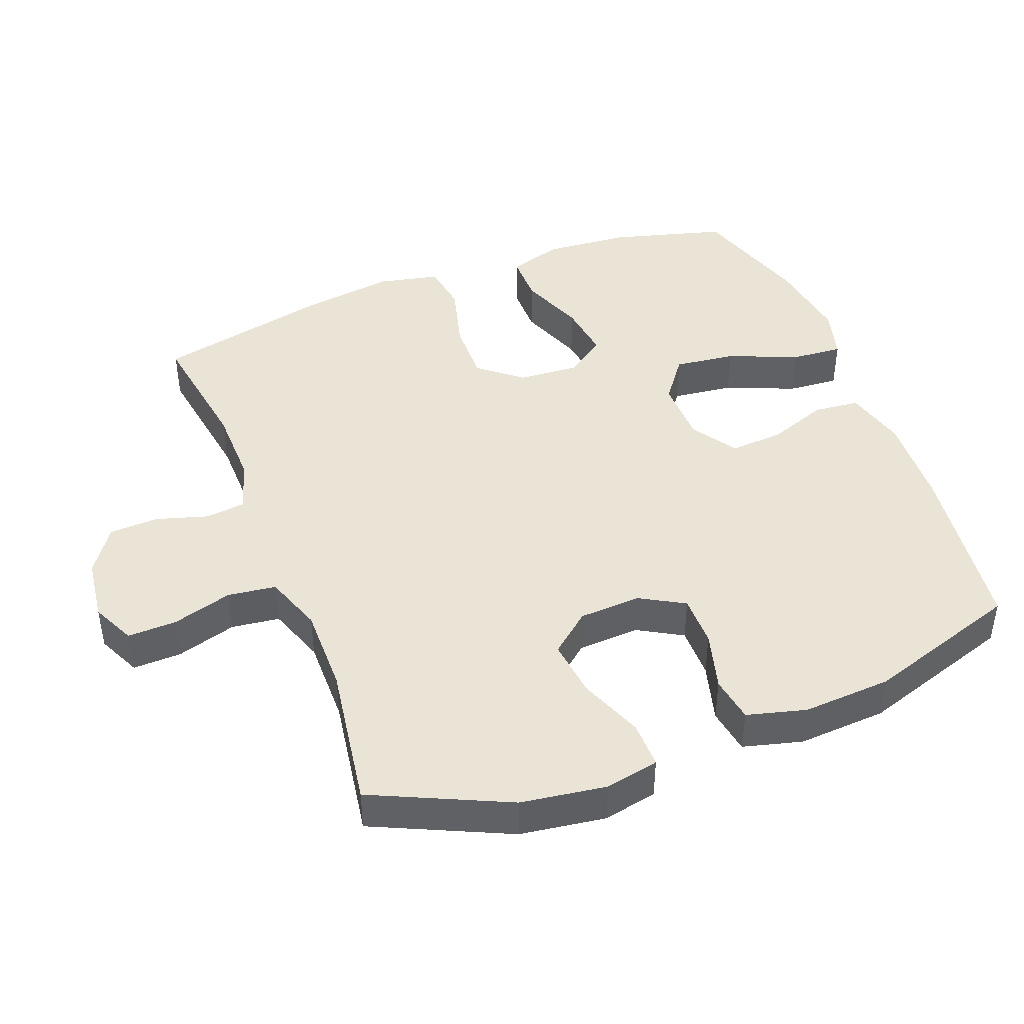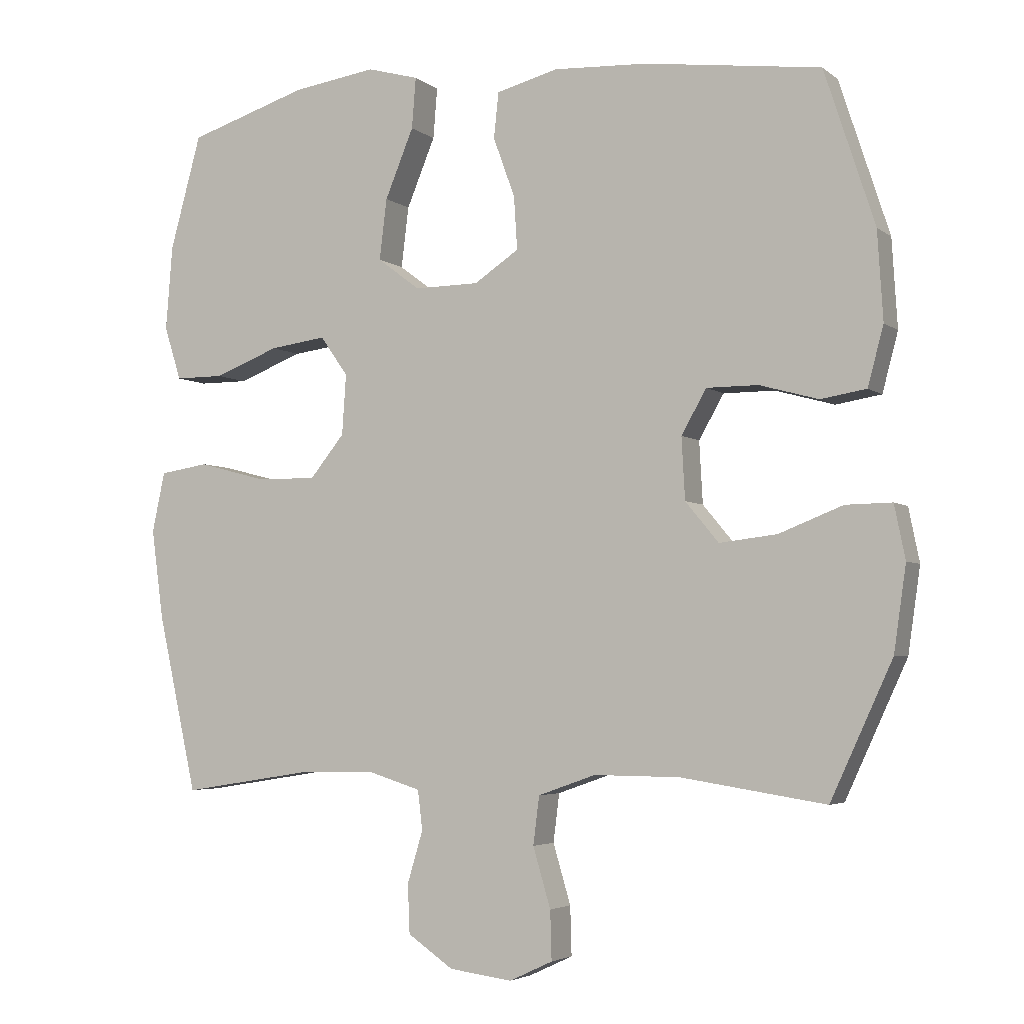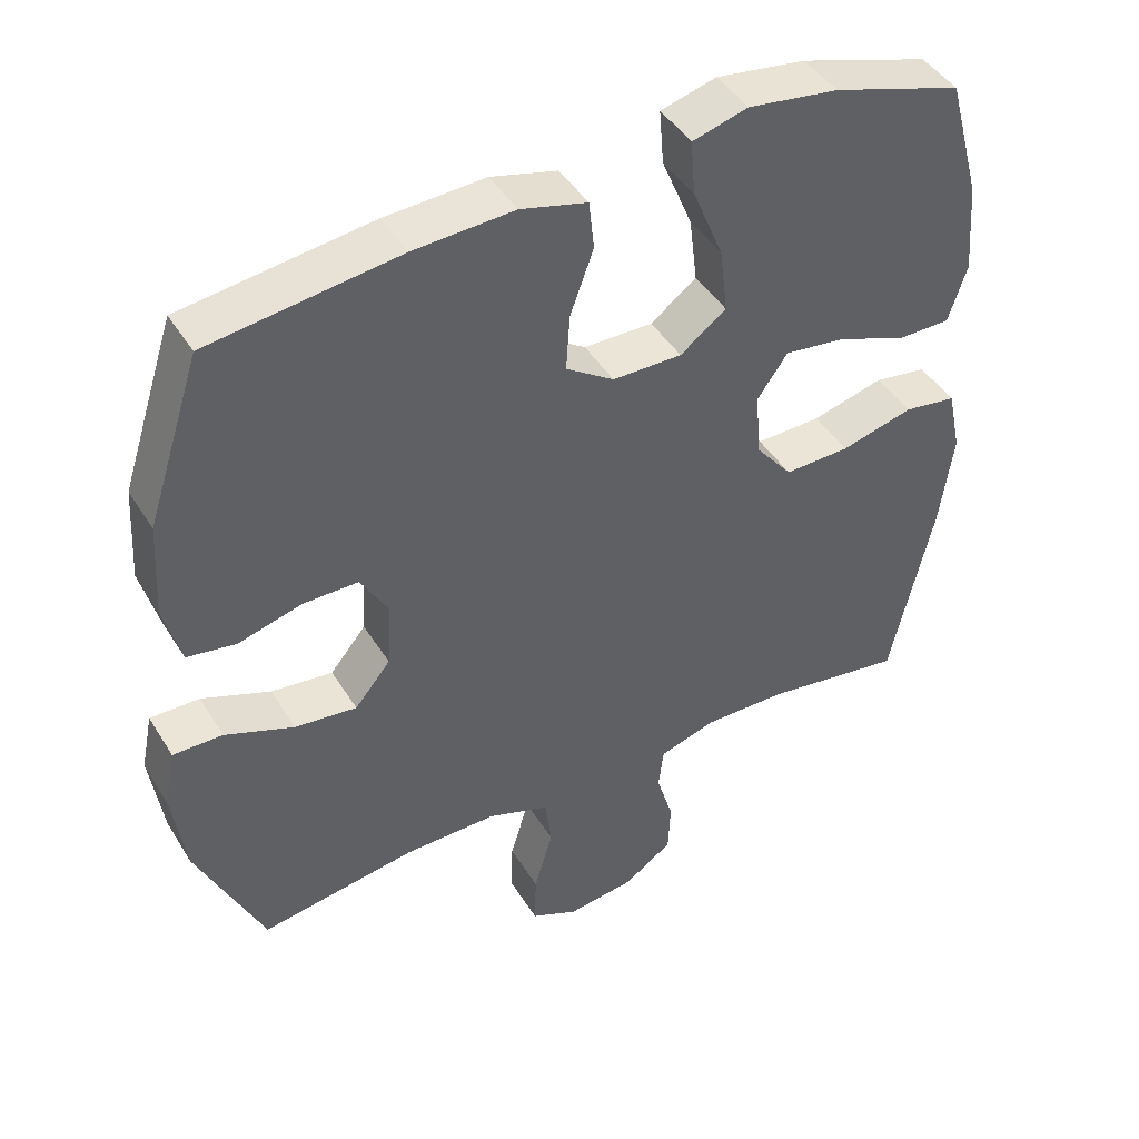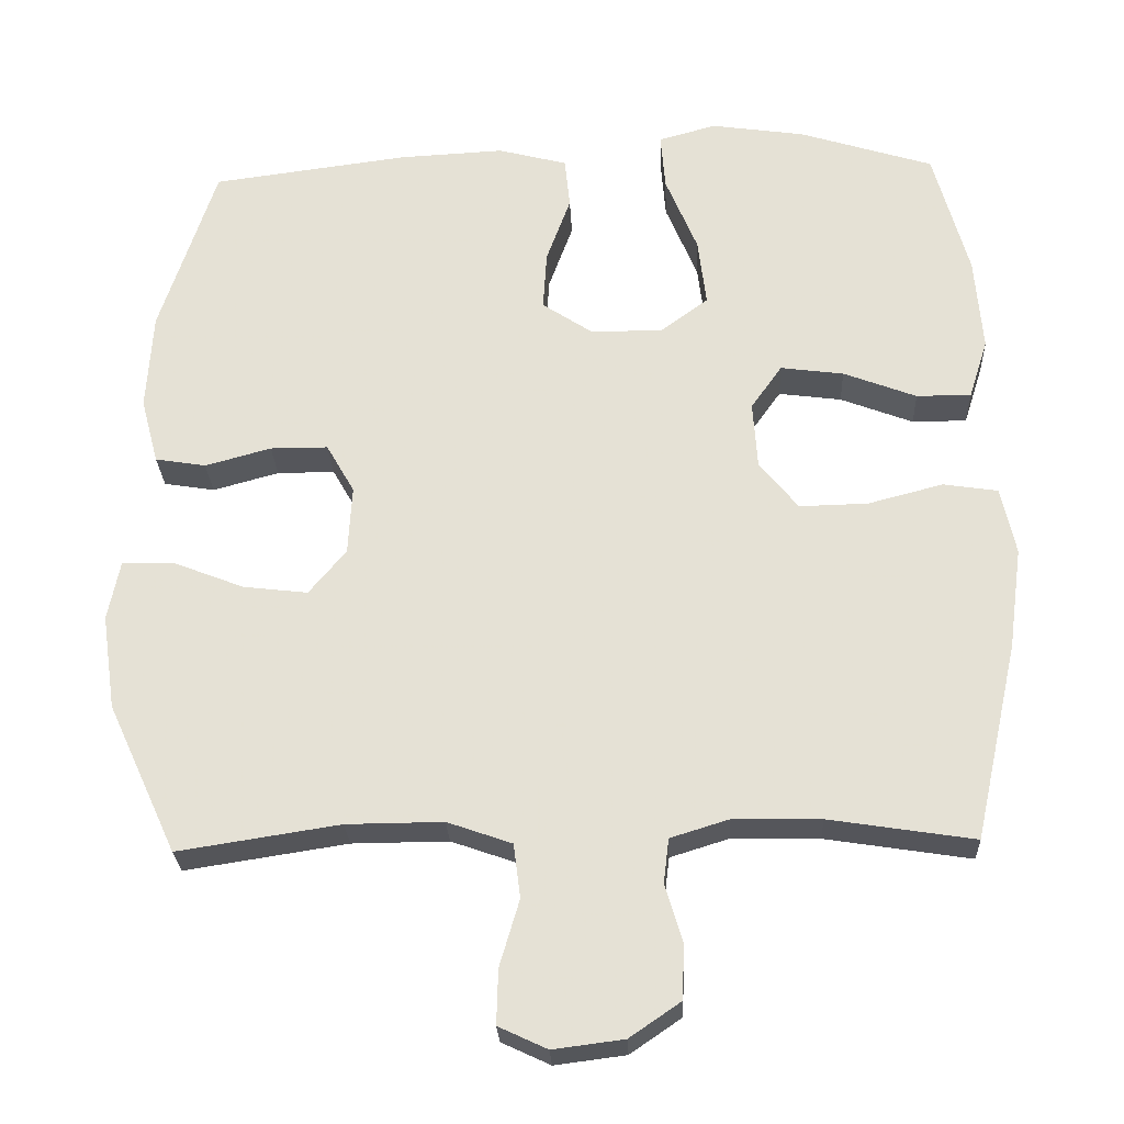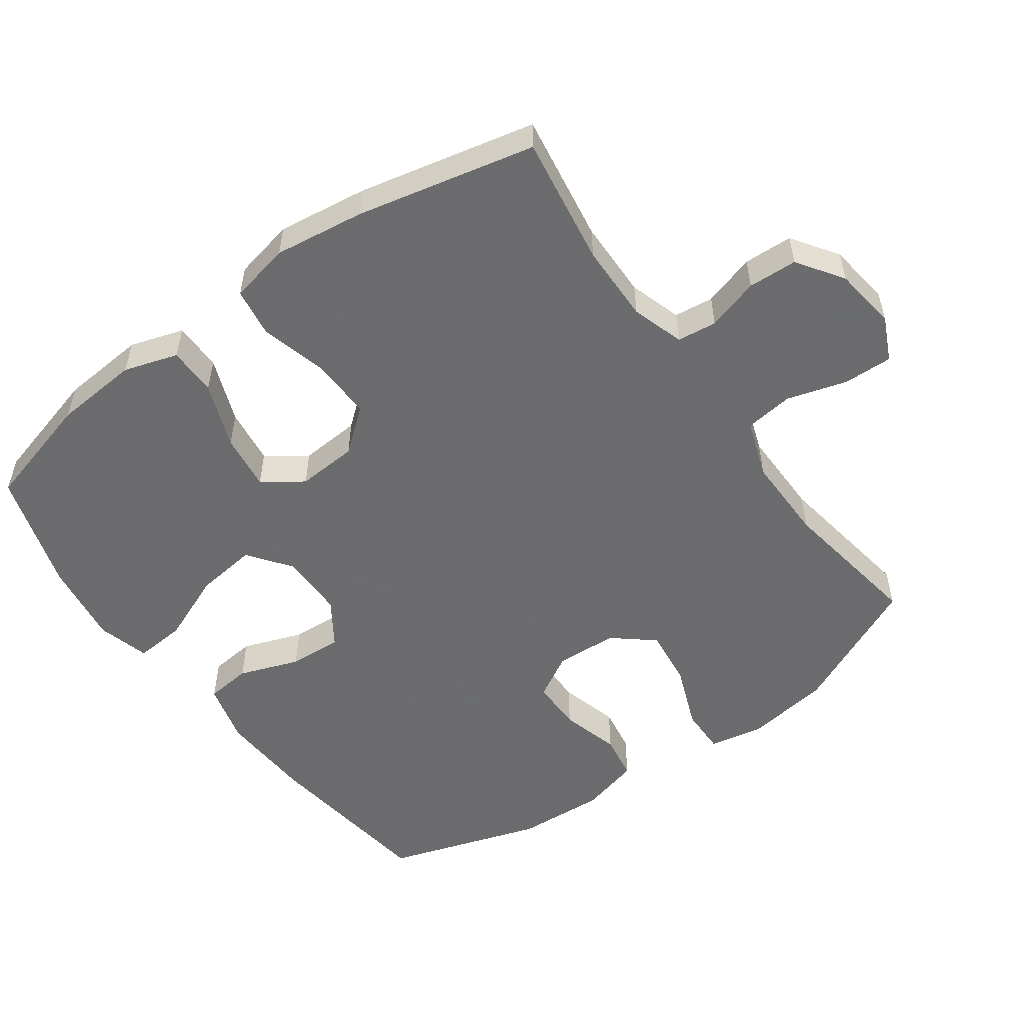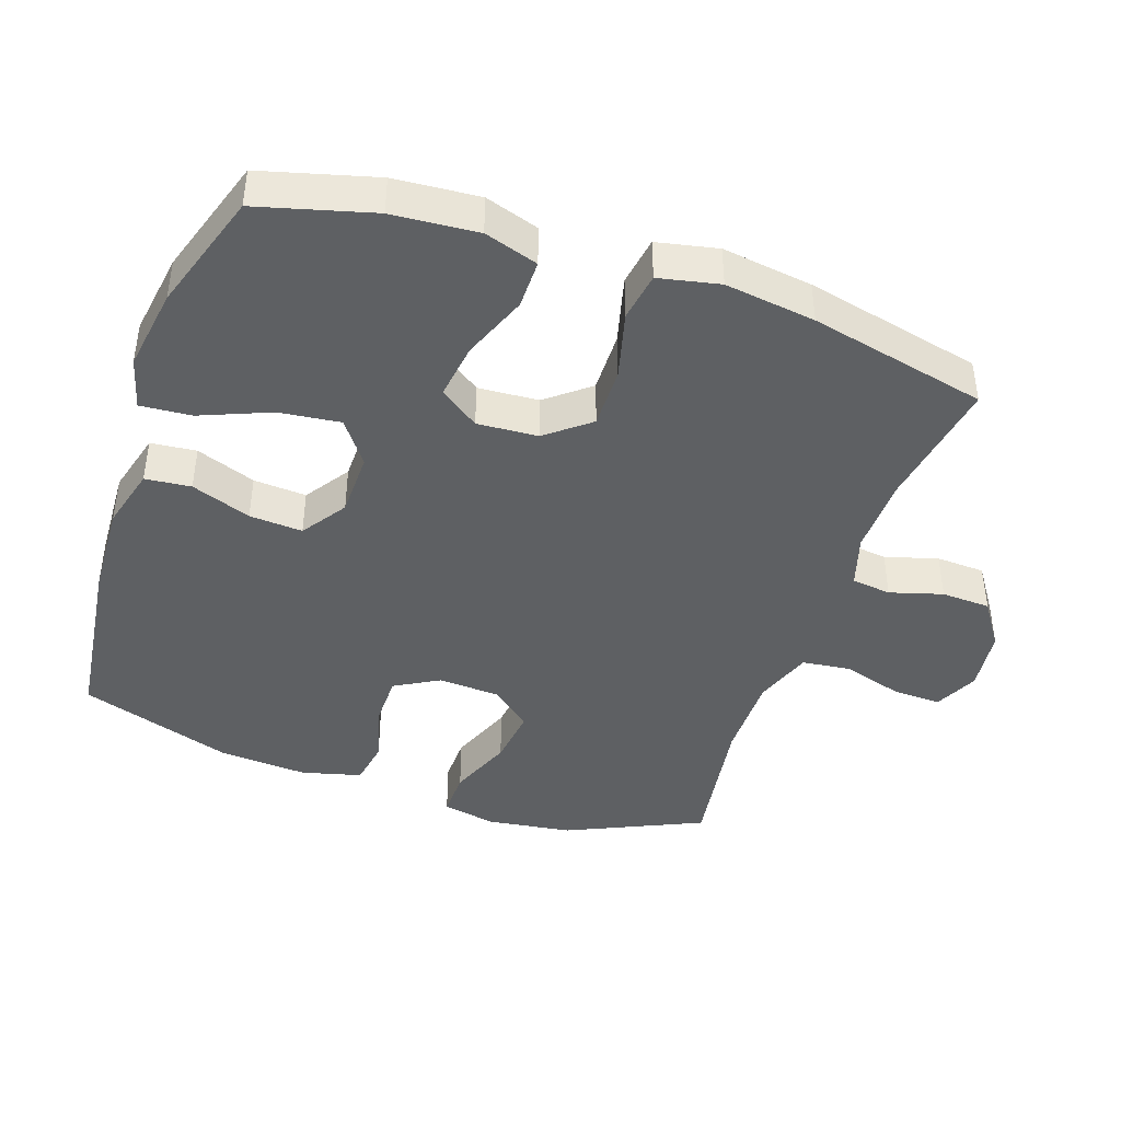
<metadata>
{"format":"obj","ext":"obj","renderer":"f3d","projection":"perspective","resolution":1024,"background":"white","views":[{"elev":43.8,"azim":-111.0,"up":"+Y"},{"elev":-4.0,"azim":-155.0,"up":"+Z"},{"elev":44.4,"azim":-29.7,"up":"+Z"},{"elev":-26.2,"azim":2.5,"up":"+Z"},{"elev":-53.5,"azim":125.8,"up":"+Y"},{"elev":-42.5,"azim":70.9,"up":"+Y"}]}
</metadata>
<code>
v -0.5 0.07 0.5
v -0.24 0.07 0.534
v -0.102 0.07 0.541
v -0.011 0.07 0.517
v -0.004 0.07 0.45
v -0.036 0.07 0.362
v -0.041 0.07 0.284
v 0.025 0.07 0.24
v 0.12 0.07 0.239
v 0.183 0.07 0.286
v 0.172 0.07 0.376
v 0.13 0.07 0.478
v 0.124 0.07 0.553
v 0.2 0.07 0.574
v 0.323 0.07 0.556
v 0.5 0.07 0.5
v 0.546 0.07 0.332
v 0.556 0.07 0.207
v 0.531 0.07 0.128
v 0.459 0.07 0.128
v 0.363 0.07 0.165
v 0.28 0.07 0.176
v 0.239 0.07 0.118
v 0.245 0.07 0.029
v 0.296 0.07 -0.034
v 0.386 0.07 -0.032
v 0.485 0.07 -0.006
v 0.557 0.07 -0.017
v 0.576 0.07 -0.106
v 0.558 0.07 -0.239
v 0.5 0.07 -0.5
v 0.309 0.07 -0.47
v 0.194 0.07 -0.468
v 0.117 0.07 -0.492
v 0.11 0.07 -0.55
v 0.133 0.07 -0.627
v 0.13 0.07 -0.699
v 0.063 0.07 -0.745
v -0.03 0.07 -0.757
v -0.094 0.07 -0.727
v -0.092 0.07 -0.655
v -0.066 0.07 -0.567
v -0.075 0.07 -0.496
v -0.16 0.07 -0.466
v -0.287 0.07 -0.467
v -0.5 0.07 -0.5
v -0.591 0.07 -0.302
v -0.609 0.07 -0.177
v -0.593 0.07 -0.098
v -0.525 0.07 -0.099
v -0.431 0.07 -0.136
v -0.346 0.07 -0.146
v -0.297 0.07 -0.087
v -0.292 0.07 0.004
v -0.329 0.07 0.069
v -0.405 0.07 0.069
v -0.492 0.07 0.045
v -0.559 0.07 0.056
v -0.582 0.07 0.143
v -0.574 0.07 0.273
v -0.5 0 0.5
v -0.24 0 0.534
v -0.102 0 0.541
v -0.011 0 0.517
v -0.004 0 0.45
v -0.036 0 0.362
v -0.041 0 0.284
v 0.025 0 0.24
v 0.12 0 0.239
v 0.183 0 0.286
v 0.172 0 0.376
v 0.13 0 0.478
v 0.124 0 0.553
v 0.2 0 0.574
v 0.323 0 0.556
v 0.5 0 0.5
v 0.546 0 0.332
v 0.556 0 0.207
v 0.531 0 0.128
v 0.459 0 0.128
v 0.363 0 0.165
v 0.28 0 0.176
v 0.239 0 0.118
v 0.245 0 0.029
v 0.296 0 -0.034
v 0.386 0 -0.032
v 0.485 0 -0.006
v 0.557 0 -0.017
v 0.576 0 -0.106
v 0.558 0 -0.239
v 0.5 0 -0.5
v 0.309 0 -0.47
v 0.194 0 -0.468
v 0.117 0 -0.492
v 0.11 0 -0.55
v 0.133 0 -0.627
v 0.13 0 -0.699
v 0.063 0 -0.745
v -0.03 0 -0.757
v -0.094 0 -0.727
v -0.092 0 -0.655
v -0.066 0 -0.567
v -0.075 0 -0.496
v -0.16 0 -0.466
v -0.287 0 -0.467
v -0.5 0 -0.5
v -0.591 0 -0.302
v -0.609 0 -0.177
v -0.593 0 -0.098
v -0.525 0 -0.099
v -0.431 0 -0.136
v -0.346 0 -0.146
v -0.297 0 -0.087
v -0.292 0 0.004
v -0.329 0 0.069
v -0.405 0 0.069
v -0.492 0 0.045
v -0.559 0 0.056
v -0.582 0 0.143
v -0.574 0 0.273
f 4 5 6
f 3 4 6
f 2 3 6
f 1 2 6
f 60 1 6
f 59 60 6
f 58 59 6
f 57 58 6
f 56 57 6
f 55 56 6 7
f 54 55 7 8
f 53 54 8 9
f 52 53 9 10
f 49 50 51
f 48 49 51
f 47 48 51
f 46 47 51
f 45 46 51
f 44 45 51 52
f 43 44 52 10
f 40 41 42
f 39 40 42
f 38 39 42
f 37 38 42
f 36 37 42
f 35 36 42
f 42 43 10
f 35 42 10
f 34 35 10
f 30 31 32
f 29 30 32
f 28 29 32
f 27 28 32
f 26 27 32
f 25 26 32 33
f 24 25 33 34
f 19 20 21
f 18 19 21
f 17 18 21
f 16 17 21
f 15 16 21
f 14 15 21
f 13 14 21
f 12 13 21
f 11 12 21
f 10 11 21 22
f 23 24 34 10
f 10 22 23
f 66 65 64
f 66 64 63
f 66 63 62
f 66 62 61
f 66 61 120
f 66 120 119
f 66 119 118
f 66 118 117
f 66 117 116
f 67 66 116 115
f 68 67 115 114
f 69 68 114 113
f 70 69 113 112
f 111 110 109
f 111 109 108
f 111 108 107
f 111 107 106
f 111 106 105
f 112 111 105 104
f 70 112 104 103
f 102 101 100
f 102 100 99
f 102 99 98
f 102 98 97
f 102 97 96
f 102 96 95
f 70 103 102
f 70 102 95
f 70 95 94
f 92 91 90
f 92 90 89
f 92 89 88
f 92 88 87
f 92 87 86
f 93 92 86 85
f 94 93 85 84
f 81 80 79
f 81 79 78
f 81 78 77
f 81 77 76
f 81 76 75
f 81 75 74
f 81 74 73
f 81 73 72
f 81 72 71
f 82 81 71 70
f 70 94 84 83
f 83 82 70
f 1 61 62 2
f 2 62 63 3
f 3 63 64 4
f 4 64 65 5
f 5 65 66 6
f 6 66 67 7
f 7 67 68 8
f 8 68 69 9
f 9 69 70 10
f 10 70 71 11
f 11 71 72 12
f 12 72 73 13
f 13 73 74 14
f 14 74 75 15
f 15 75 76 16
f 16 76 77 17
f 17 77 78 18
f 18 78 79 19
f 19 79 80 20
f 20 80 81 21
f 21 81 82 22
f 22 82 83 23
f 23 83 84 24
f 24 84 85 25
f 25 85 86 26
f 26 86 87 27
f 27 87 88 28
f 28 88 89 29
f 29 89 90 30
f 30 90 91 31
f 31 91 92 32
f 32 92 93 33
f 33 93 94 34
f 34 94 95 35
f 35 95 96 36
f 36 96 97 37
f 37 97 98 38
f 38 98 99 39
f 39 99 100 40
f 40 100 101 41
f 41 101 102 42
f 42 102 103 43
f 43 103 104 44
f 44 104 105 45
f 45 105 106 46
f 46 106 107 47
f 47 107 108 48
f 48 108 109 49
f 49 109 110 50
f 50 110 111 51
f 51 111 112 52
f 52 112 113 53
f 53 113 114 54
f 54 114 115 55
f 55 115 116 56
f 56 116 117 57
f 57 117 118 58
f 58 118 119 59
f 59 119 120 60
f 60 120 61 1

</code>
